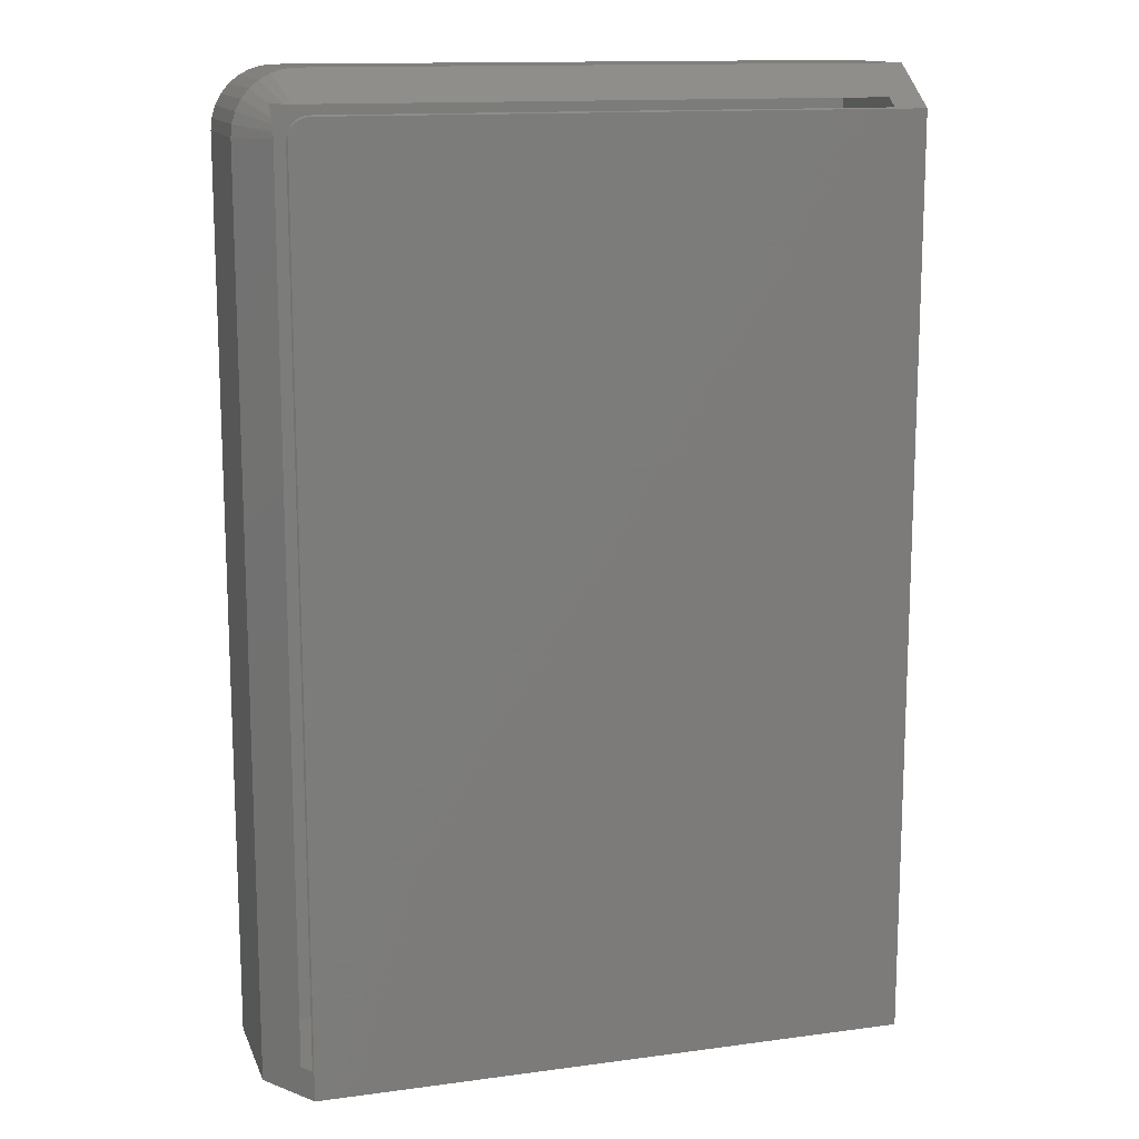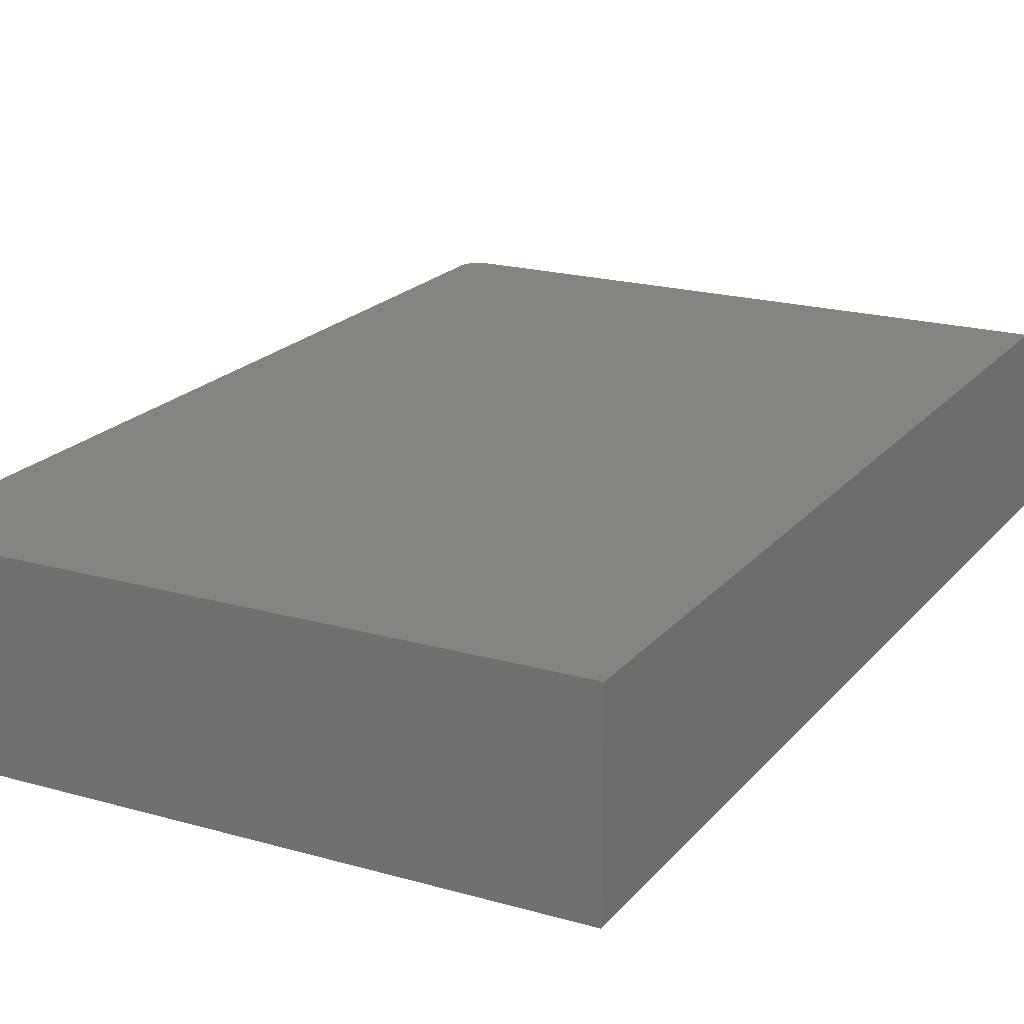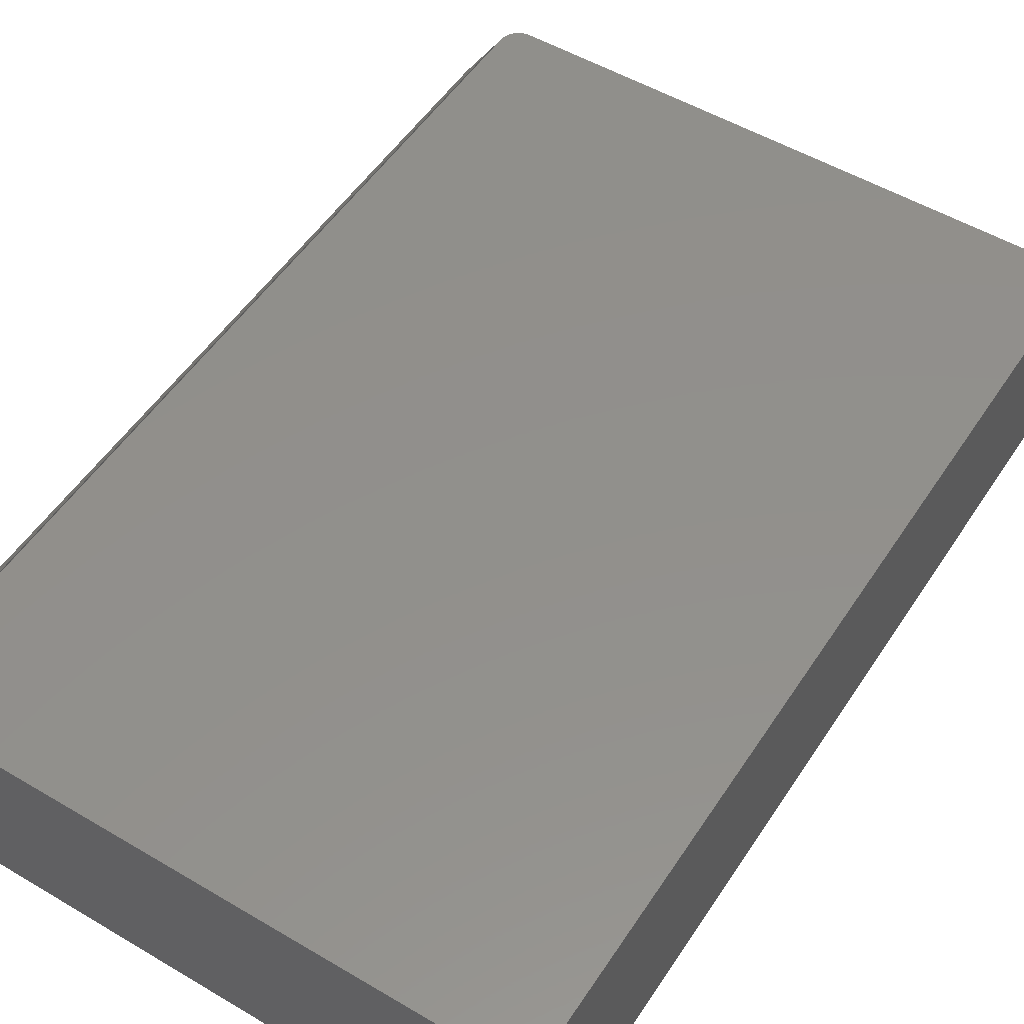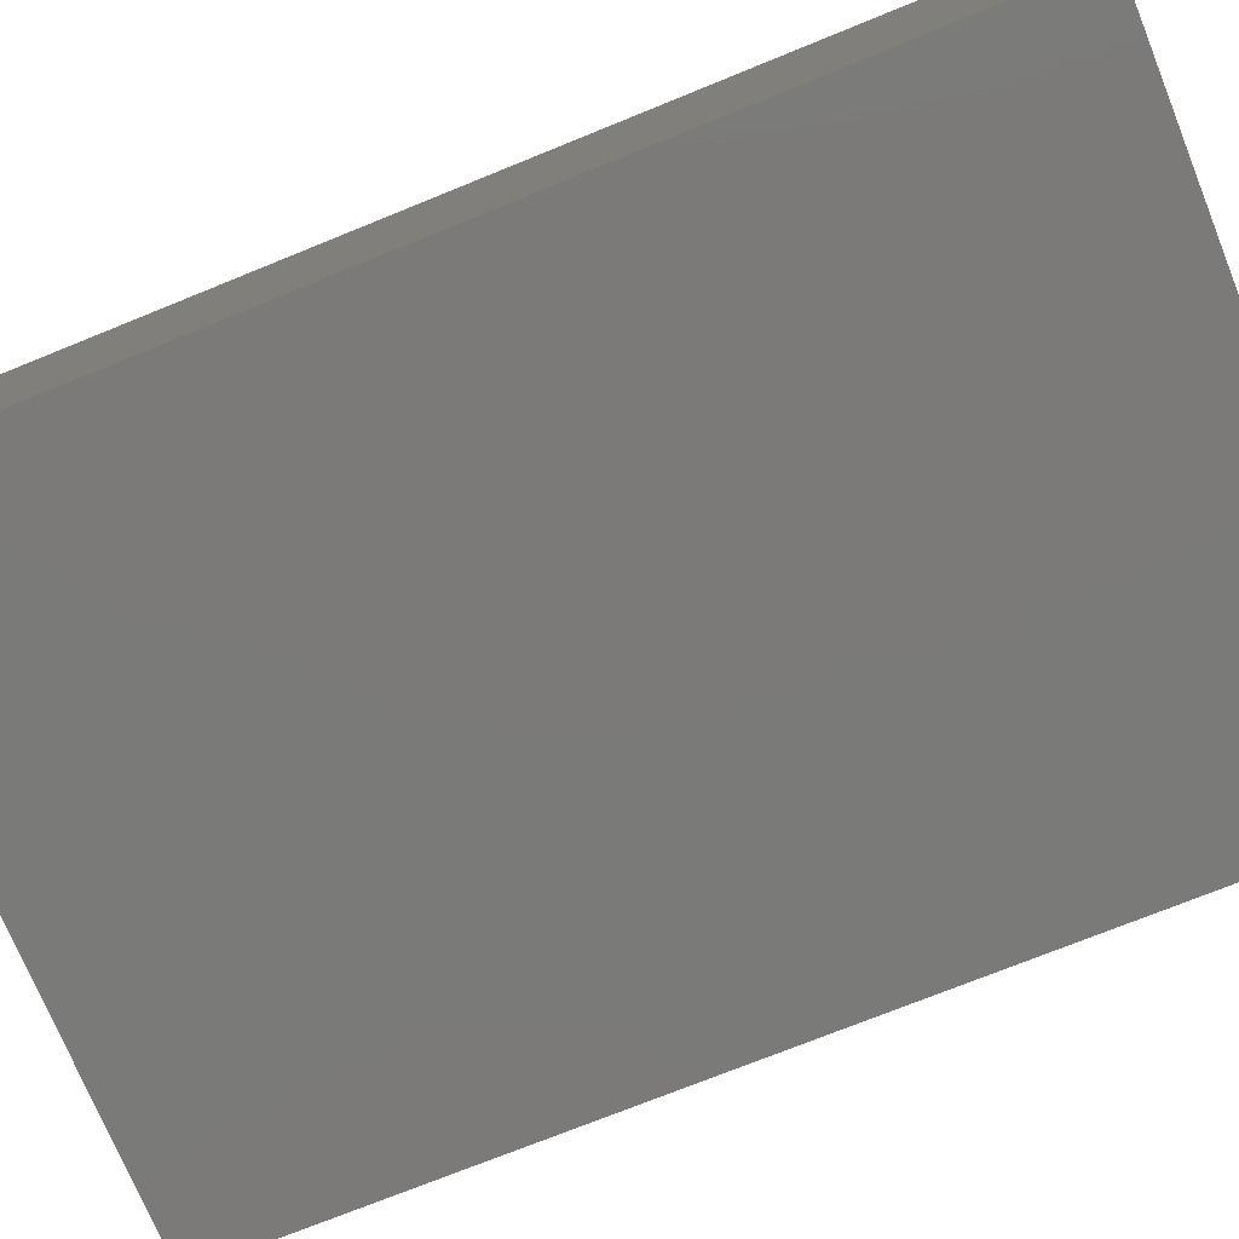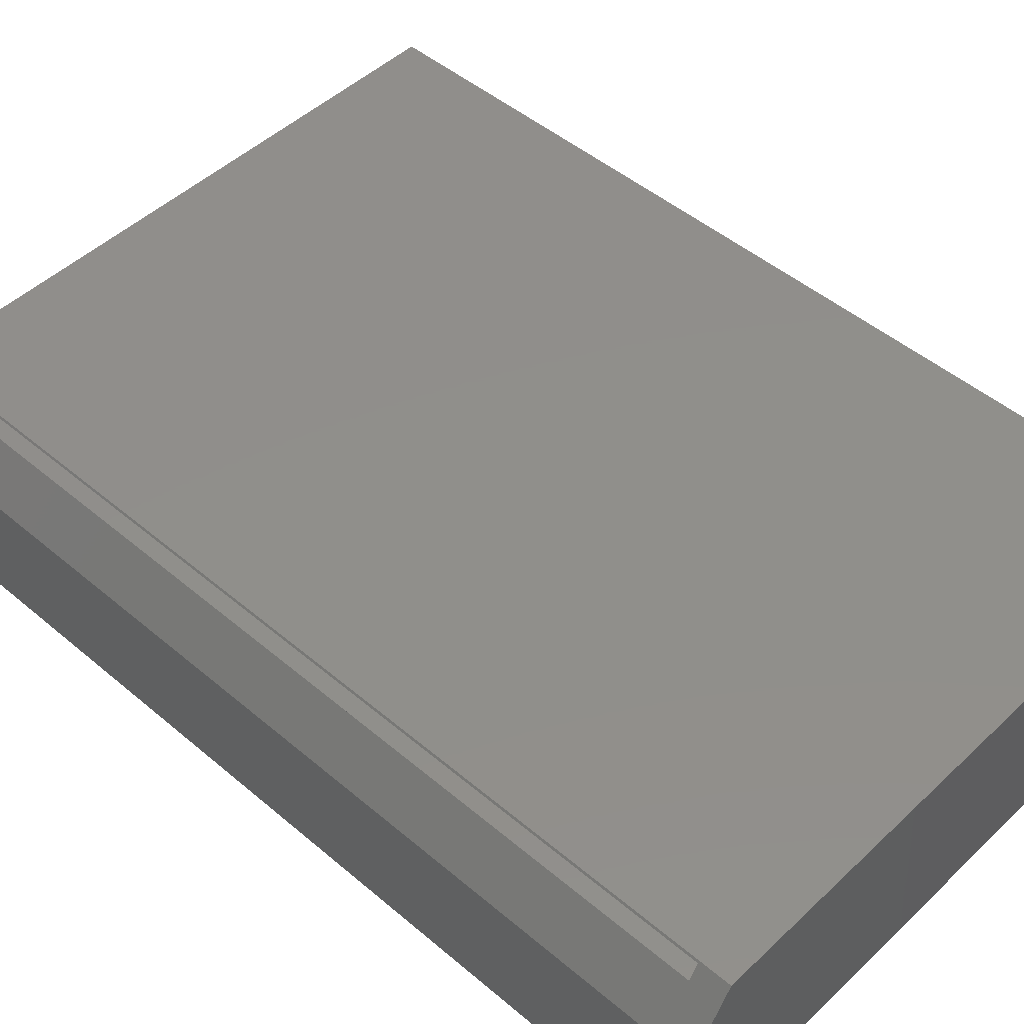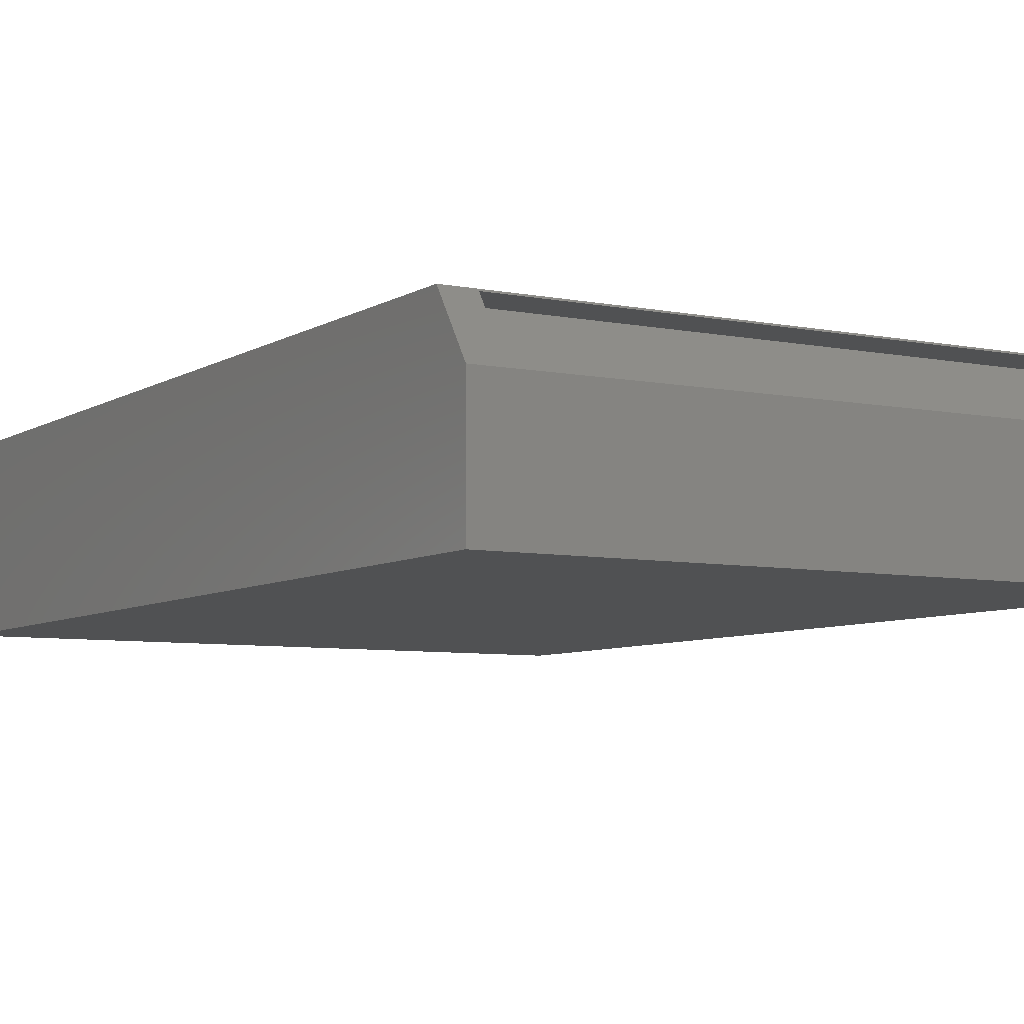
<metadata>
{"format":"stl","ext":"stl","renderer":"f3d","projection":"perspective","resolution":1024,"background":"white","views":[{"elev":13.7,"azim":-16.7,"up":"+Y"},{"elev":20.0,"azim":27.7,"up":"+Z"},{"elev":52.4,"azim":32.5,"up":"+Z"},{"elev":-73.4,"azim":112.1,"up":"+Z"},{"elev":48.0,"azim":-46.5,"up":"+Z"},{"elev":-6.6,"azim":149.3,"up":"+Z"}]}
</metadata>
<code>
# stl→obj: 66 verts, 128 faces
v 0.2249 -0.7266 0.1406
v 0.2249 -0.7266 0.04688
v -0.2197 -0.7266 0.1406
v -0.2266 -0.7266 0.04688
v -0.2266 -0.7266 0.1304
v 0.2249 -0.02344 0.04688
v 0.2249 -0.03026 0.1406
v 0.2249 -0.02344 0.1304
v -0.2054 -0.02344 0.1302
v -0.2072 -0.02344 0.1299
v -0.2091 -0.02344 0.1293
v -0.2031 -0.02344 0.1304
v -0.2266 -0.02344 0.04688
v -0.2131 -0.02344 0.1273
v -0.2176 -0.02344 0.1242
v -0.2266 -0.02344 0.1158
v -0.2266 -0.04688 0.1304
v -0.2266 -0.04087 0.1293
v -0.2266 -0.04463 0.1302
v -0.2266 -0.04277 0.1299
v -0.2266 -0.03237 0.1242
v -0.2266 -0.03688 0.1273
v -0.2095 -0.03153 0.1406
v -0.2064 -0.03058 0.1406
v -0.2031 -0.03026 0.1406
v -0.2197 -0.04688 0.1406
v -0.2194 -0.04363 0.1406
v -0.2185 -0.04052 0.1406
v -0.2169 -0.03765 0.1406
v -0.2149 -0.03513 0.1406
v -0.2124 -0.03306 0.1406
v -0.2031 -0.03125 0.1421
v -0.2062 -0.03155 0.1421
v -0.2188 -0.04688 0.1421
v -0.2184 -0.04383 0.1421
v -0.2091 -0.03244 0.1421
v -0.2118 -0.03388 0.1421
v -0.2142 -0.03583 0.1421
v -0.2161 -0.03819 0.1421
v -0.2176 -0.0409 0.1421
v -0.2031 2.602e-18 0.09523
v -0.2123 -0.0009007 0.09523
v -0.2211 -0.003568 0.09523
v -0.2292 -0.0079 0.09523
v -0.2363 -0.01373 0.09523
v -0.2421 -0.02083 0.09523
v -0.2464 -0.02894 0.09523
v -0.2491 -0.03773 0.09523
v -0.25 -0.04688 0.09523
v -0.2188 -0.75 0.1421
v -0.25 -0.75 0.09523
v 0.25 -0.03125 0.1421
v 0.25 2.776e-17 0.09523
v -0.2031 2.602e-18 -2.87e-18
v -0.2123 -0.0009007 -2.31e-18
v -0.2211 -0.003568 -1.772e-18
v -0.2292 -0.0079 -1.276e-18
v -0.2363 -0.01373 -8.407e-19
v -0.2421 -0.02083 -4.837e-19
v -0.2464 -0.02894 -2.185e-19
v -0.2491 -0.03773 -5.515e-20
v -0.25 -0.04688 0
v 0.25 2.776e-17 -3.062e-17
v -0.25 -0.75 0
v 0.25 -0.75 0.1421
v 0.25 -0.75 -3.062e-17
f 1 2 3
f 3 2 4
f 3 4 5
f 2 1 6
f 6 1 7
f 6 7 8
f 9 10 11
f 12 6 8
f 13 6 12
f 13 12 9
f 13 9 11
f 13 11 14
f 13 14 15
f 13 15 16
f 17 18 19
f 18 20 19
f 13 16 21
f 13 21 22
f 13 22 18
f 4 13 18
f 4 18 17
f 4 17 5
f 23 24 25
f 7 1 3
f 7 3 26
f 7 26 27
f 7 27 28
f 7 28 29
f 7 29 30
f 7 30 31
f 7 31 23
f 7 23 25
f 25 24 32
f 24 33 32
f 34 35 26
f 35 27 26
f 24 23 36
f 33 24 36
f 23 31 37
f 36 23 37
f 31 30 38
f 37 31 38
f 30 29 39
f 38 30 39
f 29 28 40
f 39 29 40
f 35 28 27
f 40 28 35
f 41 42 12
f 42 9 12
f 43 14 11
f 11 42 43
f 10 42 11
f 10 9 42
f 44 15 14
f 14 43 44
f 45 46 21
f 22 21 47
f 21 46 47
f 18 48 20
f 18 47 48
f 22 47 18
f 16 15 44
f 16 44 45
f 16 45 21
f 49 17 19
f 49 19 20
f 49 20 48
f 50 34 26
f 50 26 3
f 50 3 5
f 50 5 51
f 5 17 51
f 51 17 49
f 52 53 8
f 52 8 7
f 52 7 25
f 52 25 32
f 8 53 12
f 12 53 41
f 4 2 13
f 13 2 6
f 41 54 42
f 42 54 55
f 42 55 43
f 43 55 56
f 43 56 44
f 44 56 57
f 44 57 45
f 45 57 58
f 45 58 46
f 46 58 59
f 46 59 47
f 47 59 60
f 47 60 48
f 48 60 61
f 48 61 49
f 49 61 62
f 54 41 63
f 63 41 53
f 49 62 51
f 51 62 64
f 32 33 36
f 65 52 40
f 65 40 35
f 65 35 34
f 65 34 50
f 52 32 36
f 52 36 37
f 52 37 38
f 52 38 39
f 52 39 40
f 64 66 51
f 51 66 65
f 51 65 50
f 65 66 52
f 52 66 63
f 52 63 53
f 58 60 59
f 66 64 62
f 66 62 61
f 66 61 63
f 61 60 58
f 61 58 57
f 61 57 56
f 61 56 55
f 61 55 54
f 61 54 63

</code>
